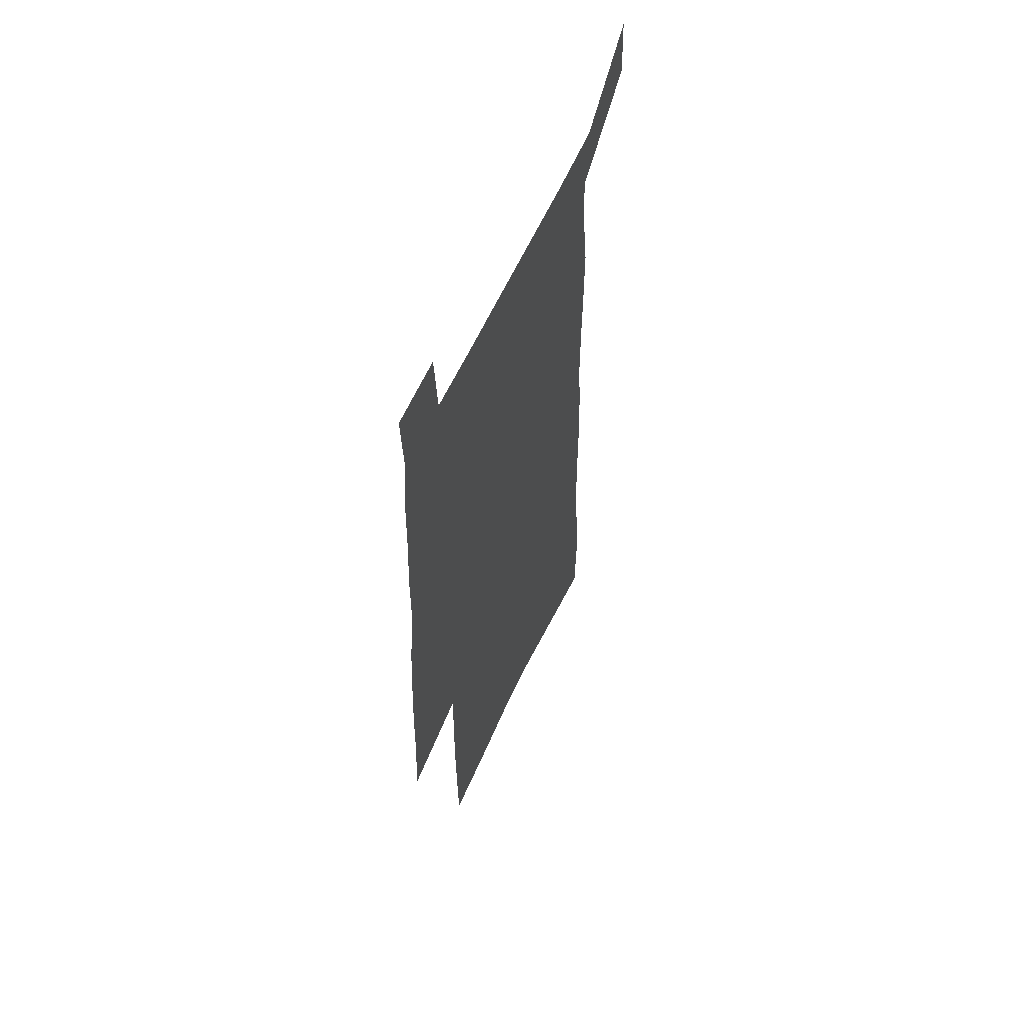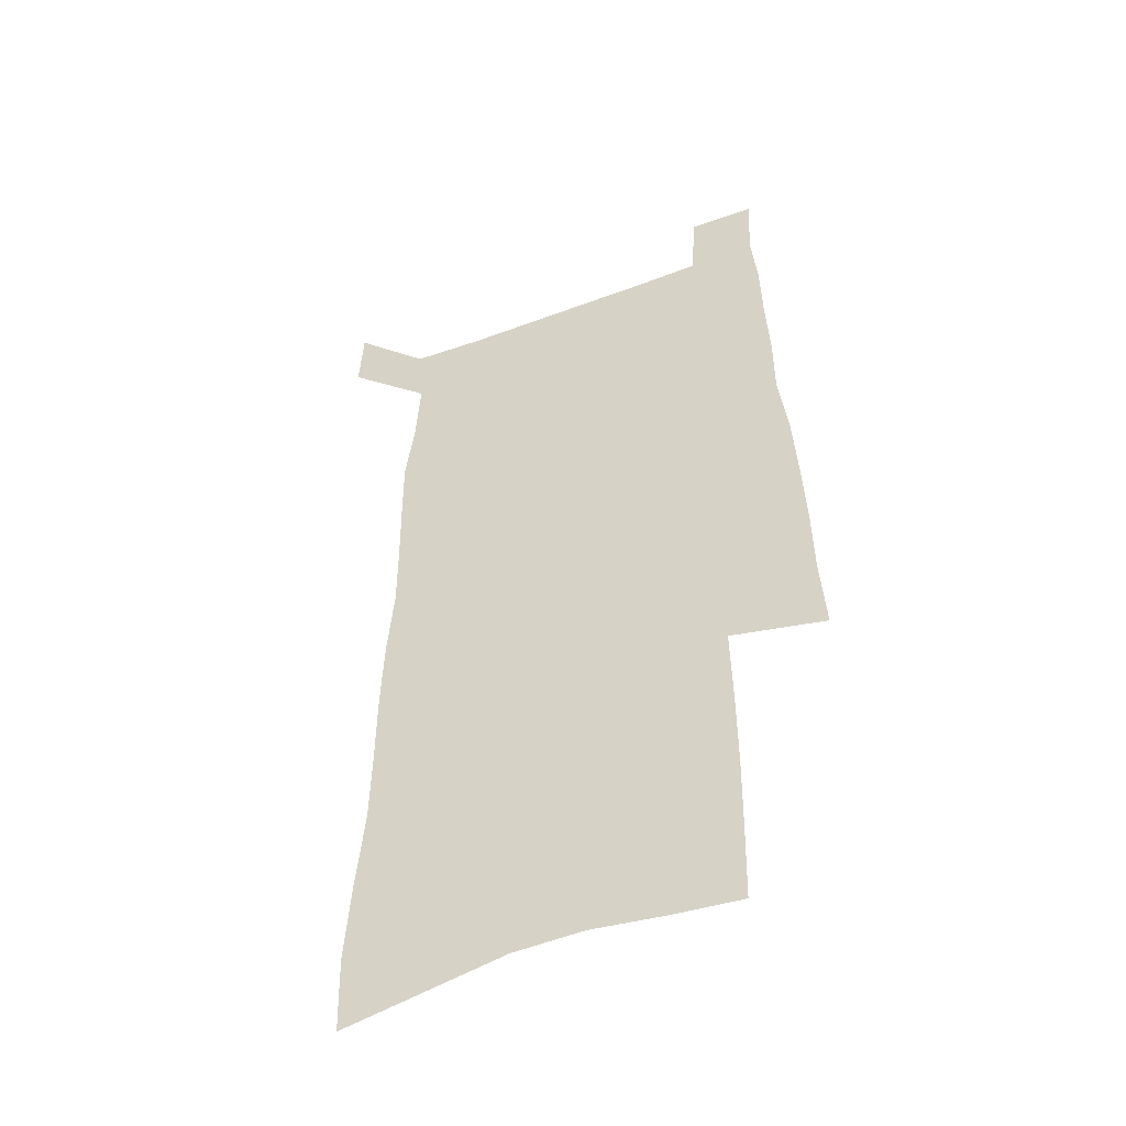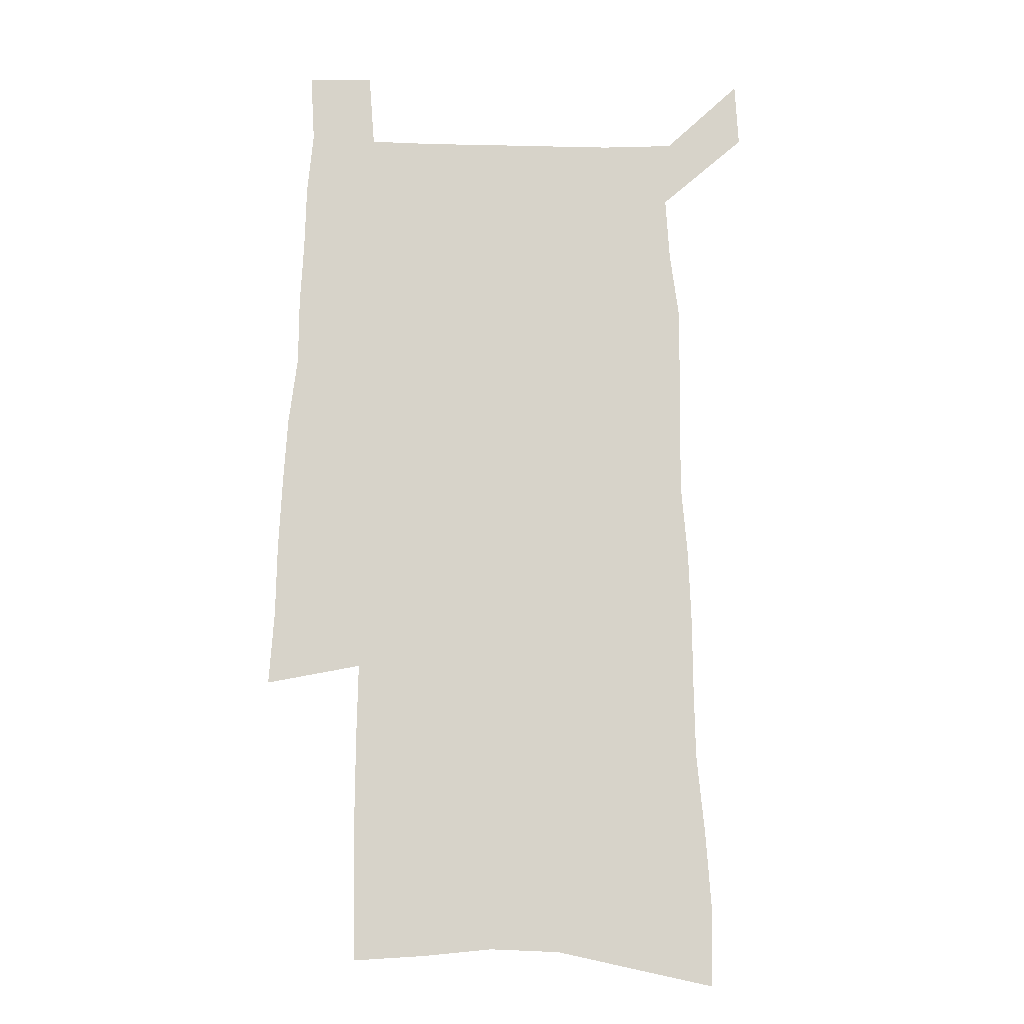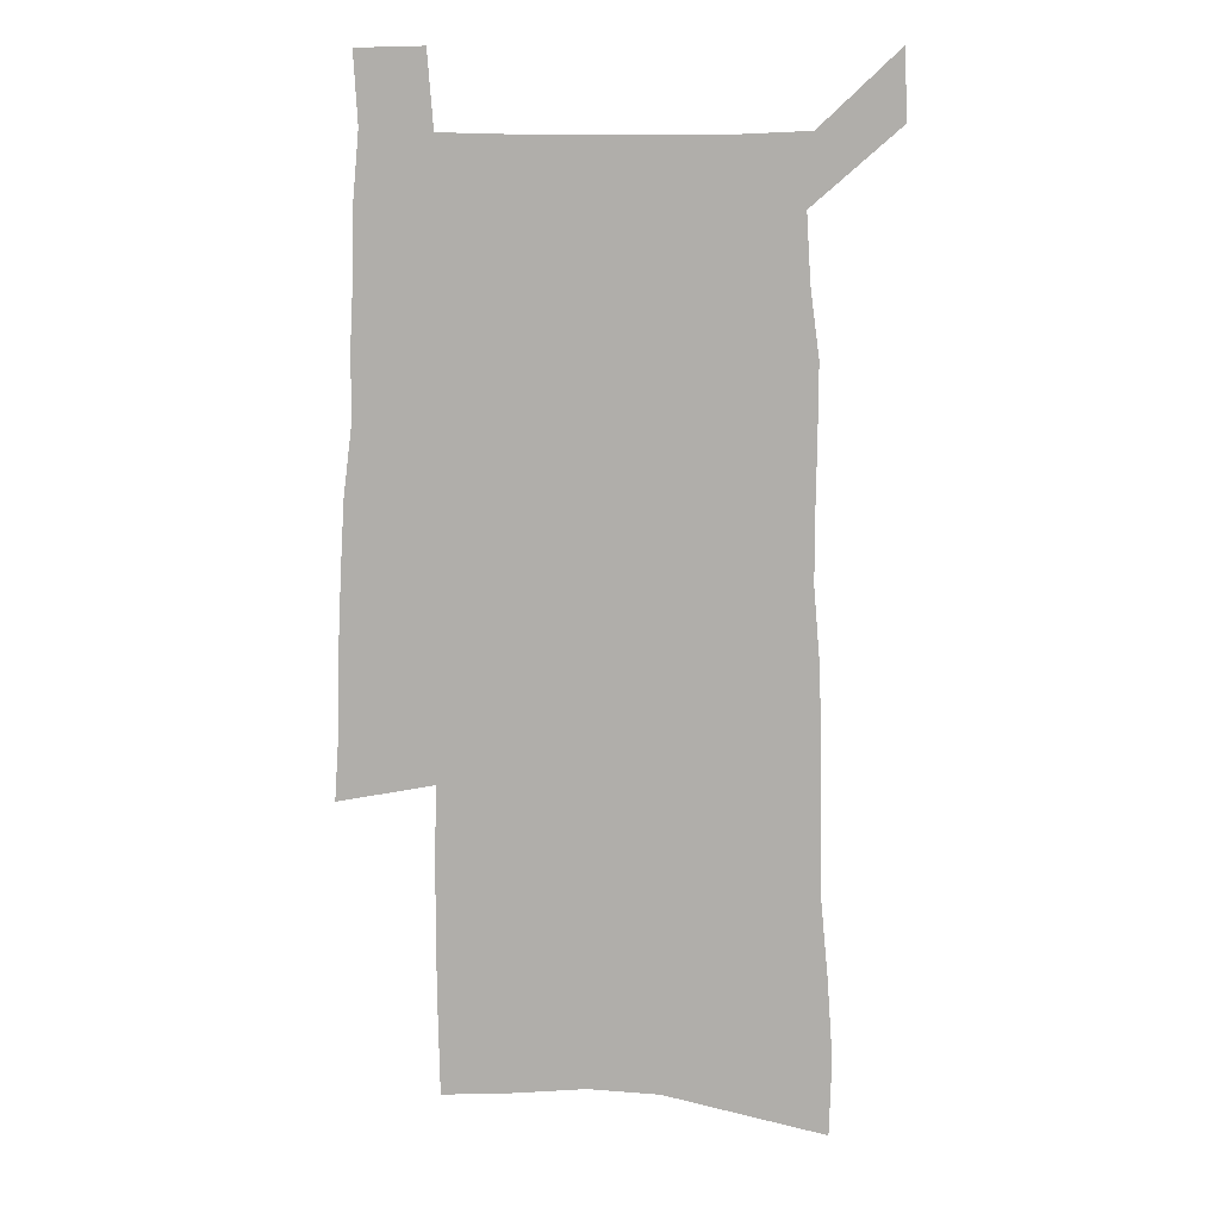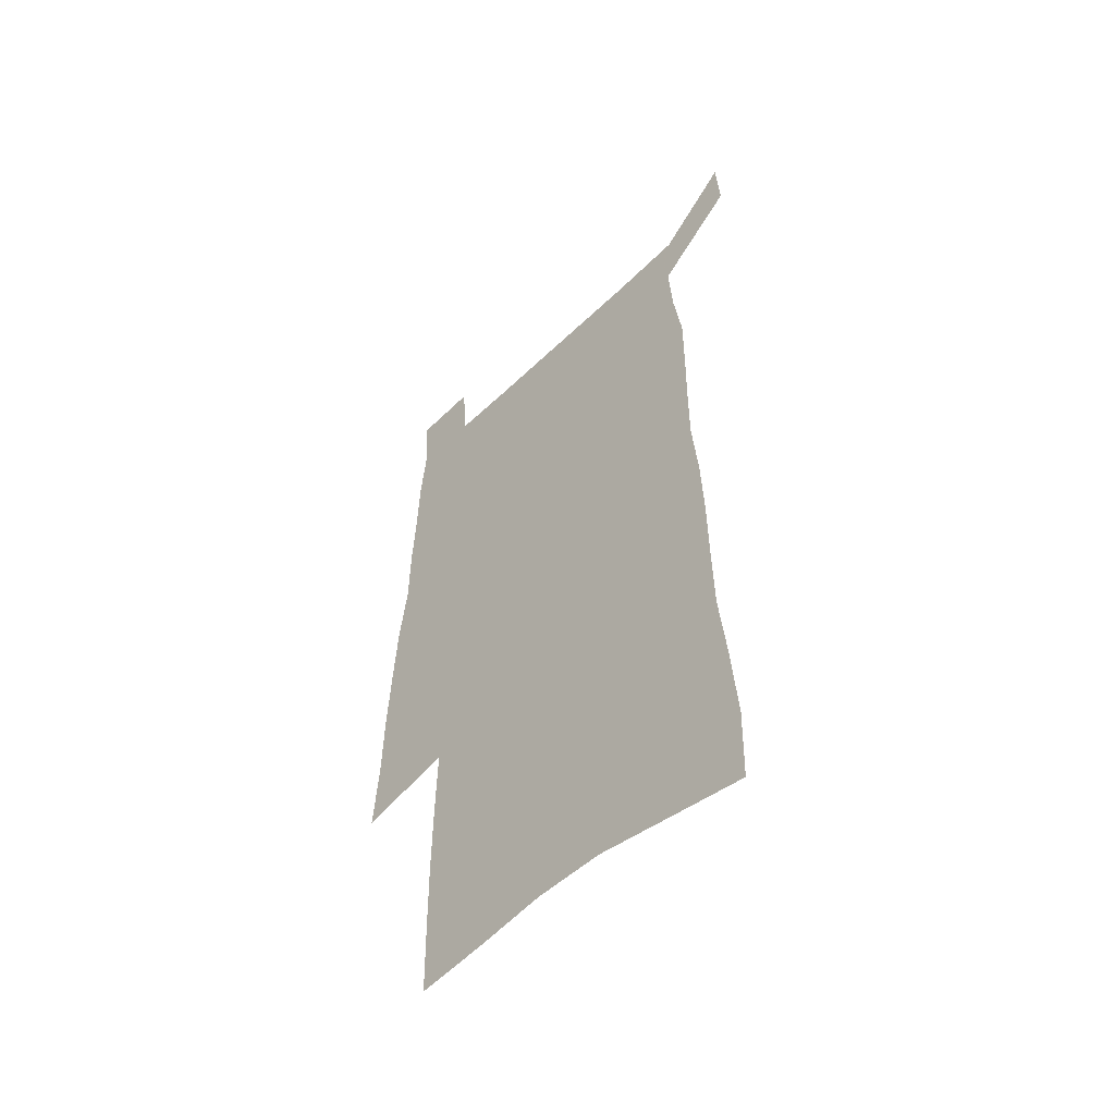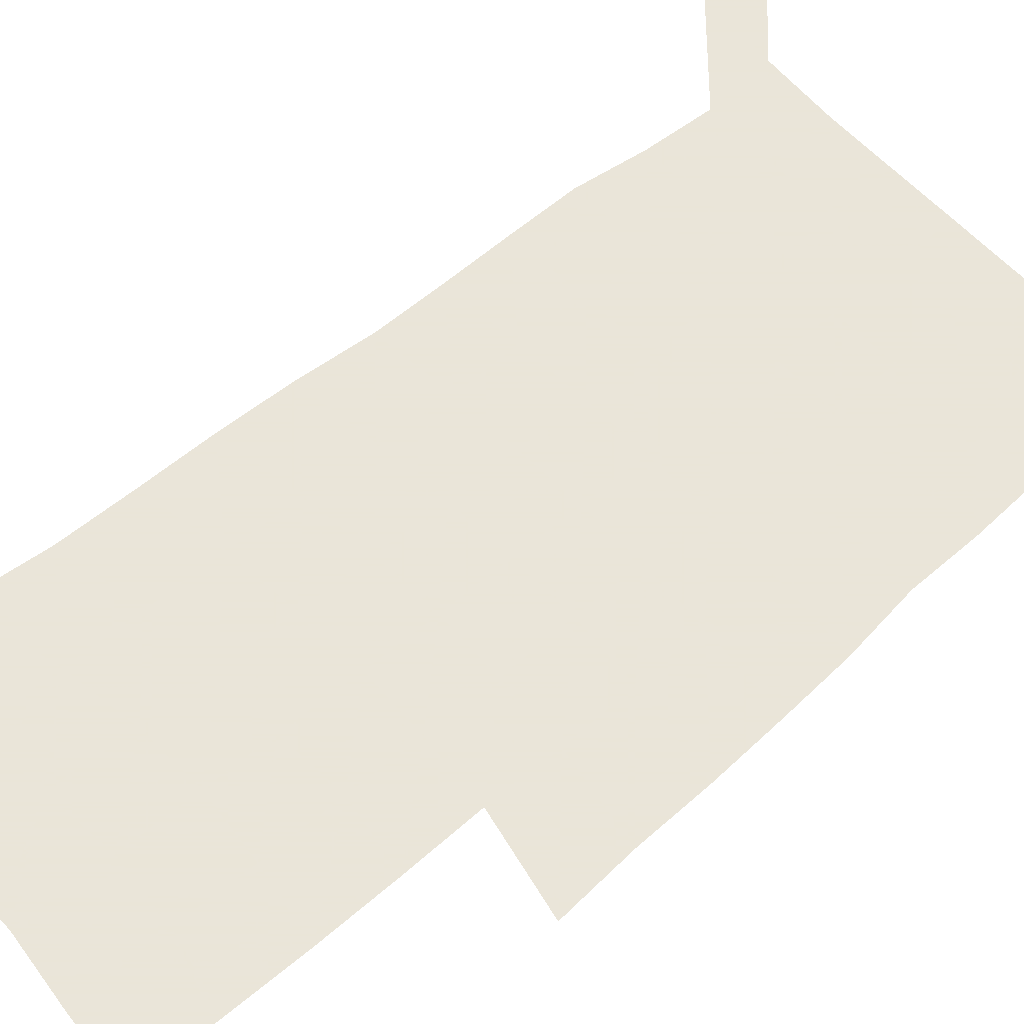
<metadata>
{"format":"obj","ext":"obj","renderer":"f3d","projection":"perspective","resolution":1024,"background":"white","views":[{"elev":59.7,"azim":114.0,"up":"+Y"},{"elev":-48.0,"azim":22.8,"up":"+Y"},{"elev":-12.7,"azim":177.4,"up":"+Y"},{"elev":11.1,"azim":-174.5,"up":"+Y"},{"elev":-54.7,"azim":-134.5,"up":"+Y"},{"elev":58.6,"azim":48.5,"up":"+Z"}]}
</metadata>
<code>
v 451.4 562.6 0
v 452.8 590.2 0
v 473 169.5 0
v 472.1 201.6 0
v 474.5 235.9 0
v 477.8 269.5 0
v 478.4 300.6 0
v 478.6 330.9 0
v 479.7 361.1 0
v 482.3 391.3 0
v 482.3 419.9 0
v 481.9 448.1 0
v 481.8 476.1 0
v 485.5 504.1 0
v 487.2 531.4 0
v 484.9 559.9 0
v 506.4 176.8 0
v 512.4 215.5 0
v 512.9 246.3 0
v 513.3 276.7 0
v 513.4 306.7 0
v 514.2 336.6 0
v 514.1 365.4 0
v 516.2 394.8 0
v 515.3 422.3 0
v 516.6 450 0
v 517.1 477.1 0
v 516.6 504.1 0
v 516.7 531 0
v 515.6 558.6 0
v 539.7 184 0
v 541.4 217.9 0
v 543.3 251 0
v 543.2 279.9 0
v 543.6 309.9 0
v 543.8 339.2 0
v 544.3 368.3 0
v 544.3 396.1 0
v 545.1 424 0
v 545 450.9 0
v 544.1 477.7 0
v 545.1 504.3 0
v 544.6 531 0
v 543.5 558.6 0
v 569.2 185.3 0
v 570.4 221.3 0
v 570.9 252.3 0
v 571.1 279.7 0
v 571.9 311.5 0
v 572 340.6 0
v 572 369.2 0
v 572.1 397.3 0
v 572 424.5 0
v 571.9 451.6 0
v 572.3 478.5 0
v 572.1 504.6 0
v 571.9 530.7 0
v 571 558.8 0
v 598.6 182.4 0
v 598.5 219.4 0
v 599.3 249.8 0
v 599.3 281.8 0
v 599.8 310.8 0
v 600.1 339.6 0
v 599.2 369.9 0
v 599.1 397.4 0
v 599 424.8 0
v 599 451.8 0
v 598.6 478.8 0
v 598.5 504.9 0
v 598.4 531.4 0
v 598.3 558.8 0
v 628.3 180.5 0
v 628.9 213.4 0
v 629.3 245.2 0
v 629.1 277.4 0
v 628.4 309 0
v 629 338.2 0
v 628.1 367.8 0
v 627.4 396.3 0
v 628 424 0
v 626.8 451.8 0
v 626.7 478.9 0
v 627.1 505.9 0
v 625.7 532.6 0
v 625.6 559.4 0
v 627.9 590.7 0
v 668.6 301.2 0
v 666.4 332.3 0
v 665.9 362.4 0
v 664.4 392.3 0
v 662.6 421.6 0
v 658.9 451 0
v 658.7 479 0
v 657.2 506.7 0
v 656.5 534.1 0
v 654 561.2 0
v 655.6 590.1 0
f 15 16 1
f 1 16 2
f 3 17 4
f 17 18 4
f 4 18 5
f 18 19 5
f 5 19 6
f 19 20 6
f 6 20 7
f 20 21 7
f 7 21 8
f 21 22 8
f 8 22 9
f 22 23 9
f 9 23 10
f 23 24 10
f 10 24 11
f 24 25 11
f 11 25 12
f 25 26 12
f 12 26 13
f 26 27 13
f 13 27 14
f 27 28 14
f 14 28 15
f 28 29 15
f 15 29 16
f 29 30 16
f 17 31 18
f 31 32 18
f 18 32 19
f 32 33 19
f 19 33 20
f 33 34 20
f 20 34 21
f 34 35 21
f 21 35 22
f 35 36 22
f 22 36 23
f 36 37 23
f 23 37 24
f 37 38 24
f 24 38 25
f 38 39 25
f 25 39 26
f 39 40 26
f 26 40 27
f 40 41 27
f 27 41 28
f 41 42 28
f 28 42 29
f 42 43 29
f 29 43 30
f 43 44 30
f 31 45 32
f 45 46 32
f 32 46 33
f 46 47 33
f 33 47 34
f 47 48 34
f 34 48 35
f 48 49 35
f 35 49 36
f 49 50 36
f 36 50 37
f 50 51 37
f 37 51 38
f 51 52 38
f 38 52 39
f 52 53 39
f 39 53 40
f 53 54 40
f 40 54 41
f 54 55 41
f 41 55 42
f 55 56 42
f 42 56 43
f 56 57 43
f 43 57 44
f 57 58 44
f 45 59 46
f 59 60 46
f 46 60 47
f 60 61 47
f 47 61 48
f 61 62 48
f 48 62 49
f 62 63 49
f 49 63 50
f 63 64 50
f 50 64 51
f 64 65 51
f 51 65 52
f 65 66 52
f 52 66 53
f 66 67 53
f 53 67 54
f 67 68 54
f 54 68 55
f 68 69 55
f 55 69 56
f 69 70 56
f 56 70 57
f 70 71 57
f 57 71 58
f 71 72 58
f 59 73 60
f 73 74 60
f 60 74 61
f 74 75 61
f 61 75 62
f 75 76 62
f 62 76 63
f 76 77 63
f 63 77 64
f 77 78 64
f 64 78 65
f 78 79 65
f 65 79 66
f 79 80 66
f 66 80 67
f 80 81 67
f 67 81 68
f 81 82 68
f 68 82 69
f 82 83 69
f 69 83 70
f 83 84 70
f 70 84 71
f 84 85 71
f 71 85 72
f 85 86 72
f 77 88 78
f 88 89 78
f 78 89 79
f 89 90 79
f 79 90 80
f 90 91 80
f 80 91 81
f 91 92 81
f 81 92 82
f 92 93 82
f 82 93 83
f 93 94 83
f 83 94 84
f 94 95 84
f 84 95 85
f 95 96 85
f 85 96 86
f 96 97 86
f 86 97 87
f 97 98 87

</code>
